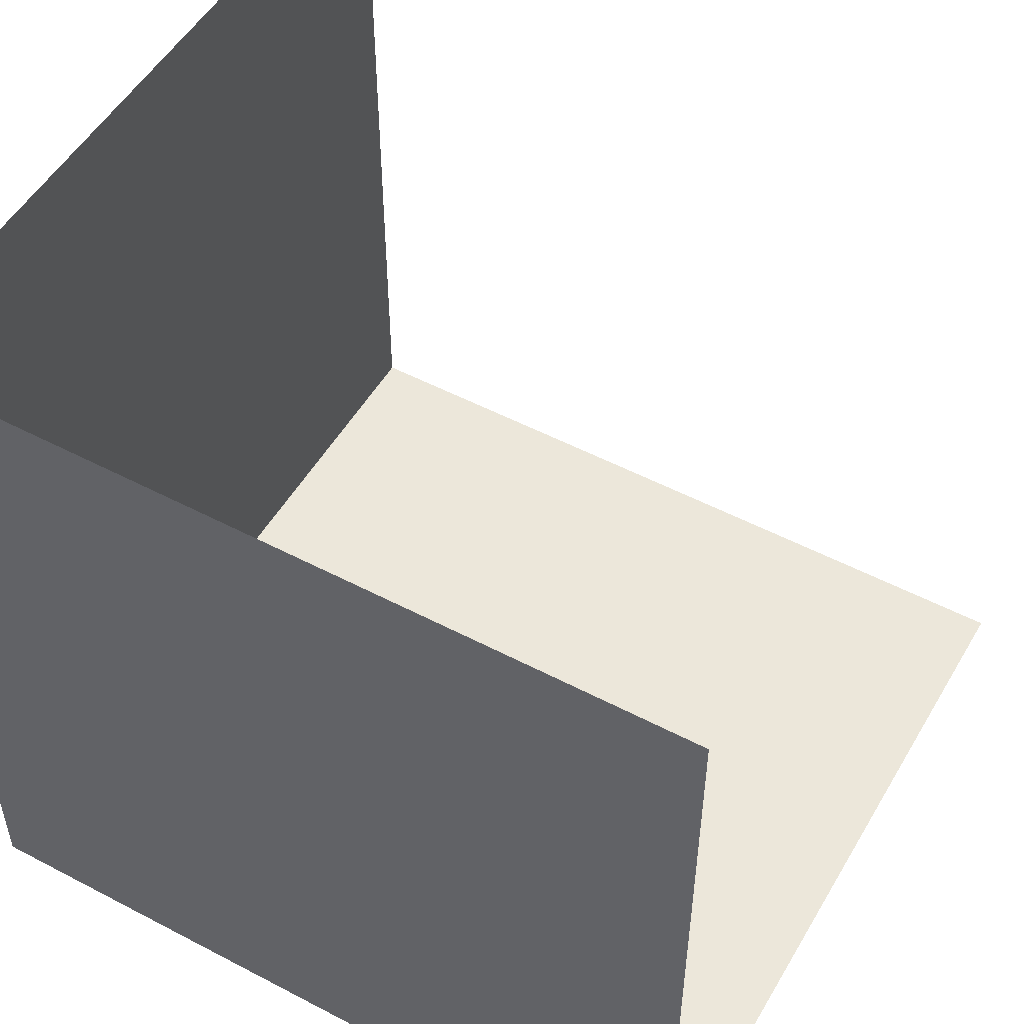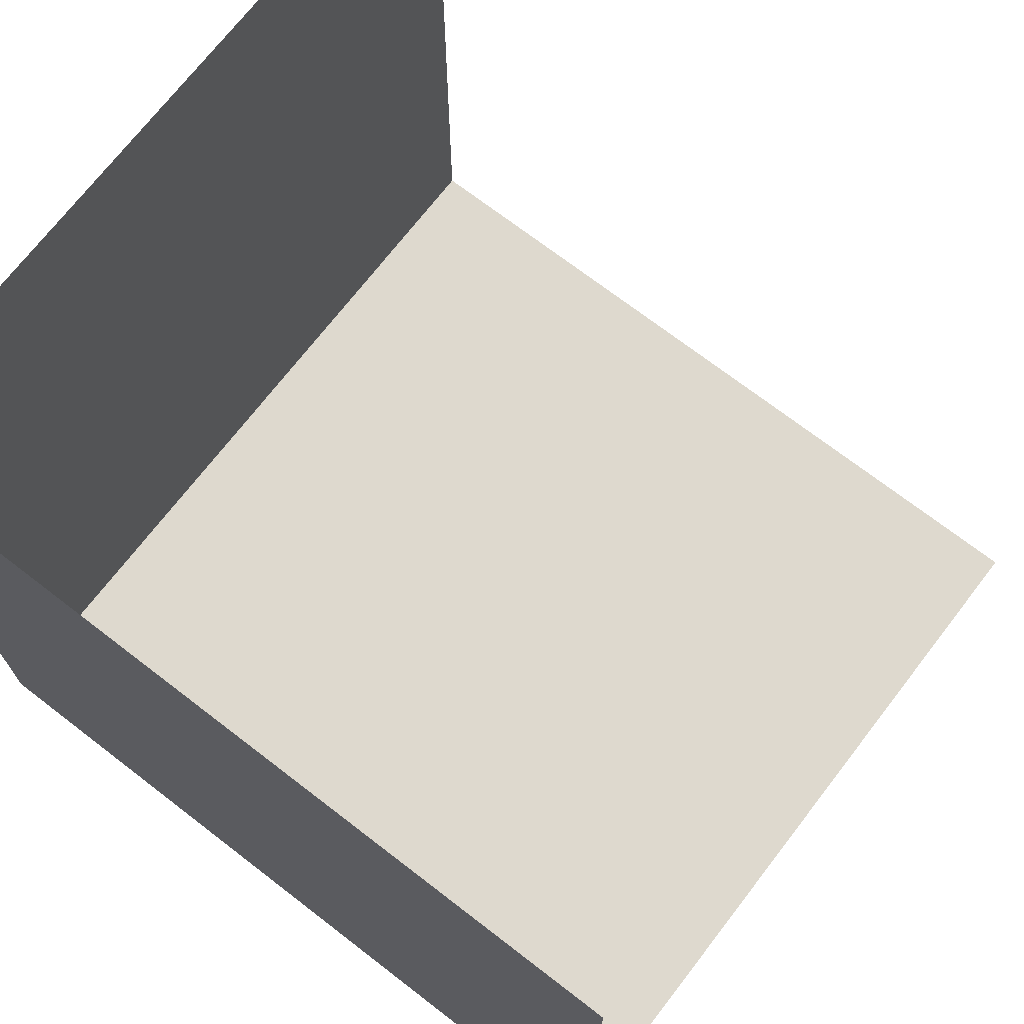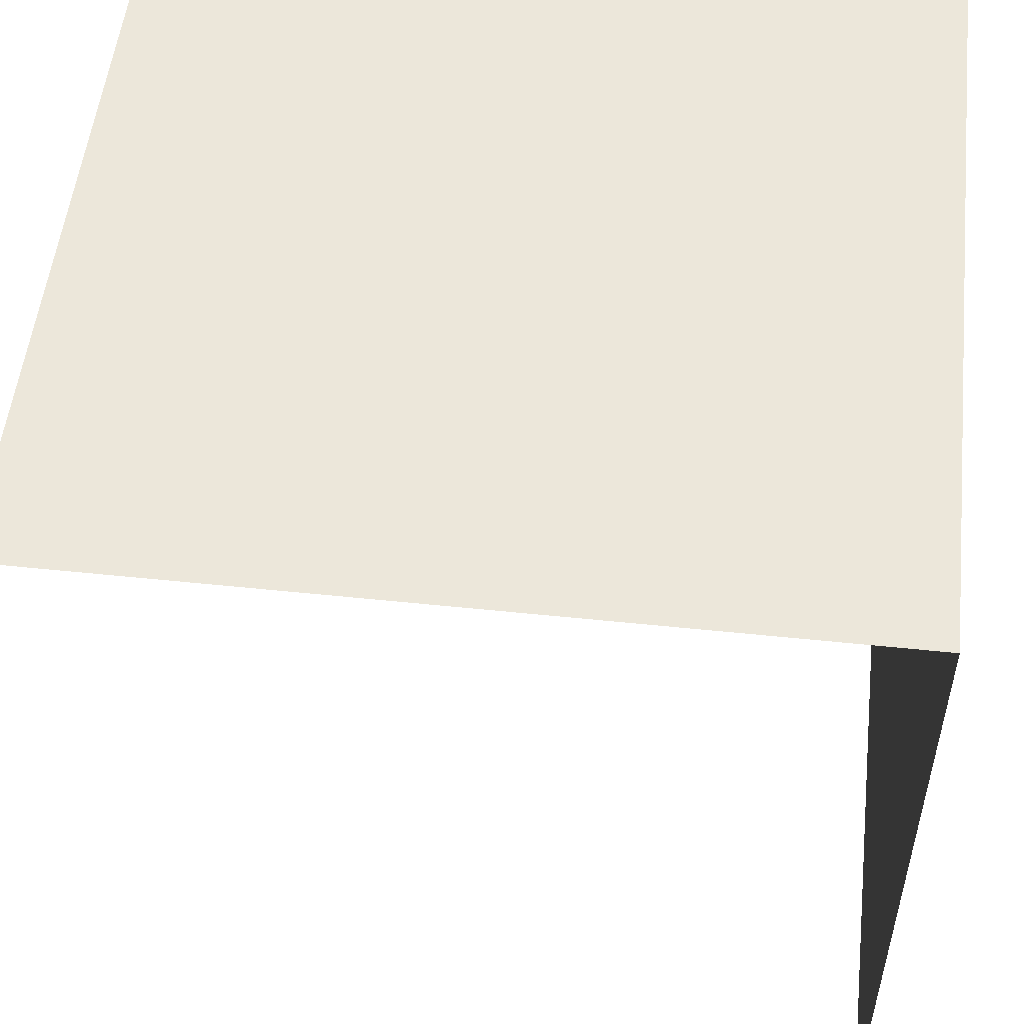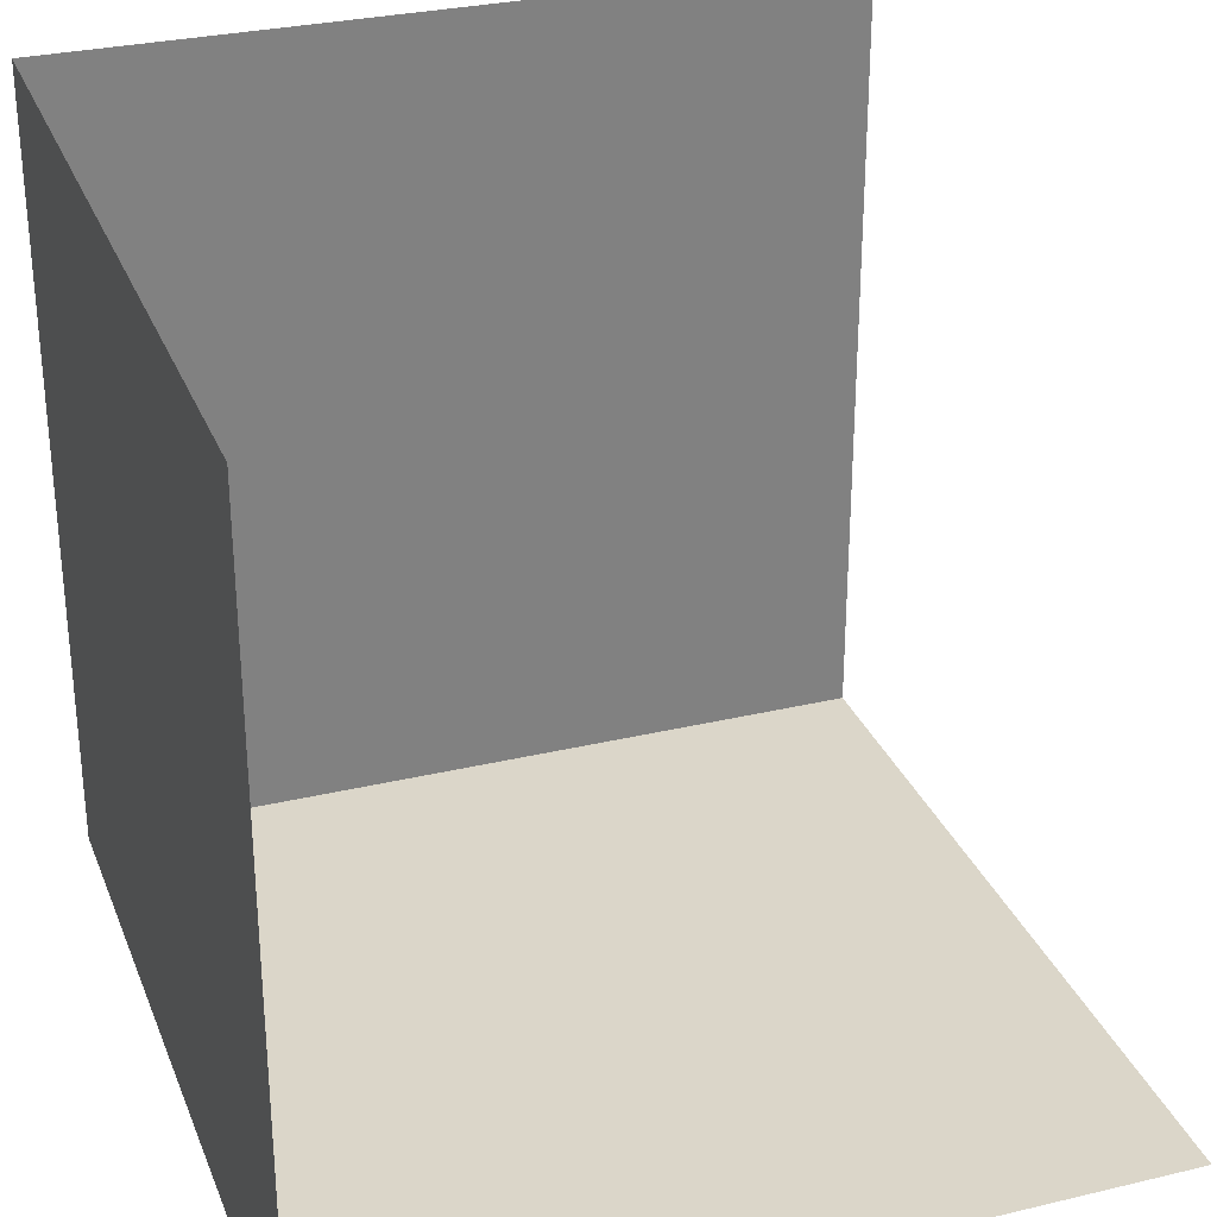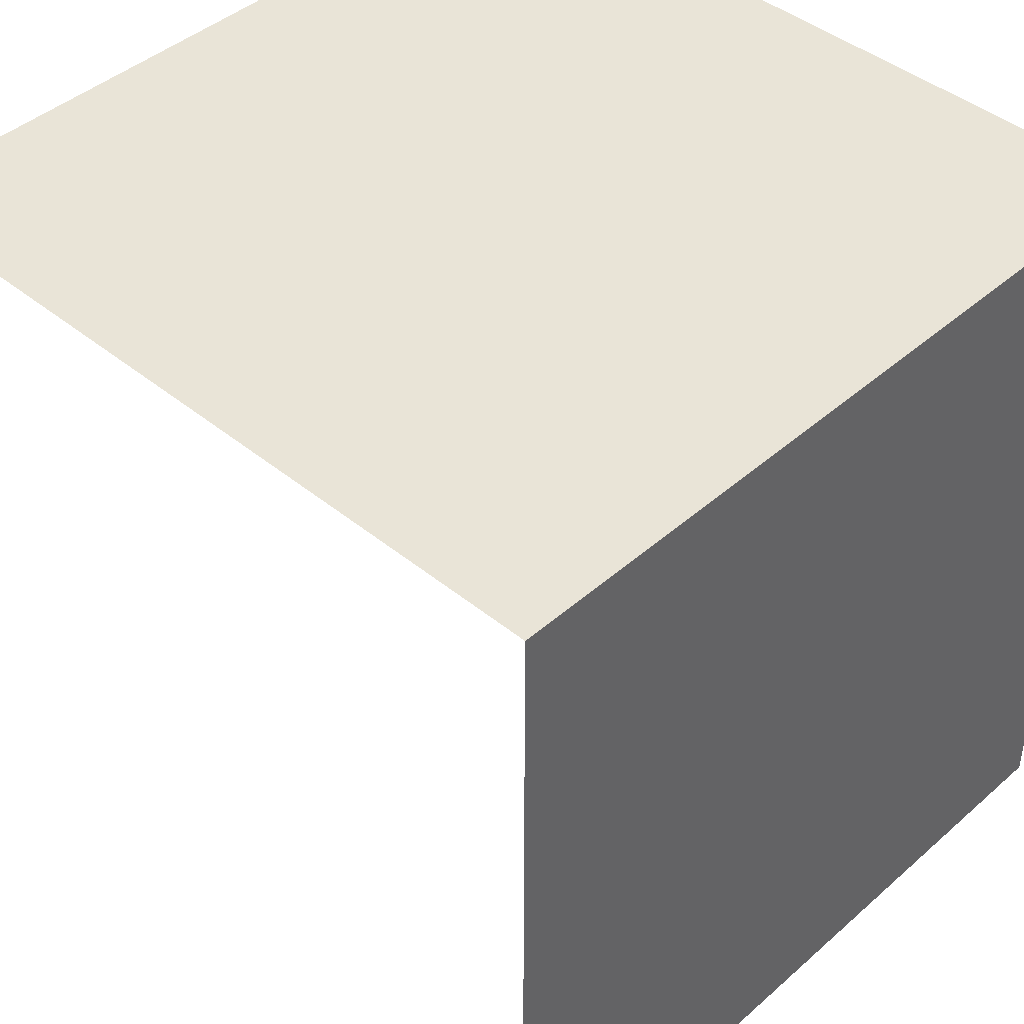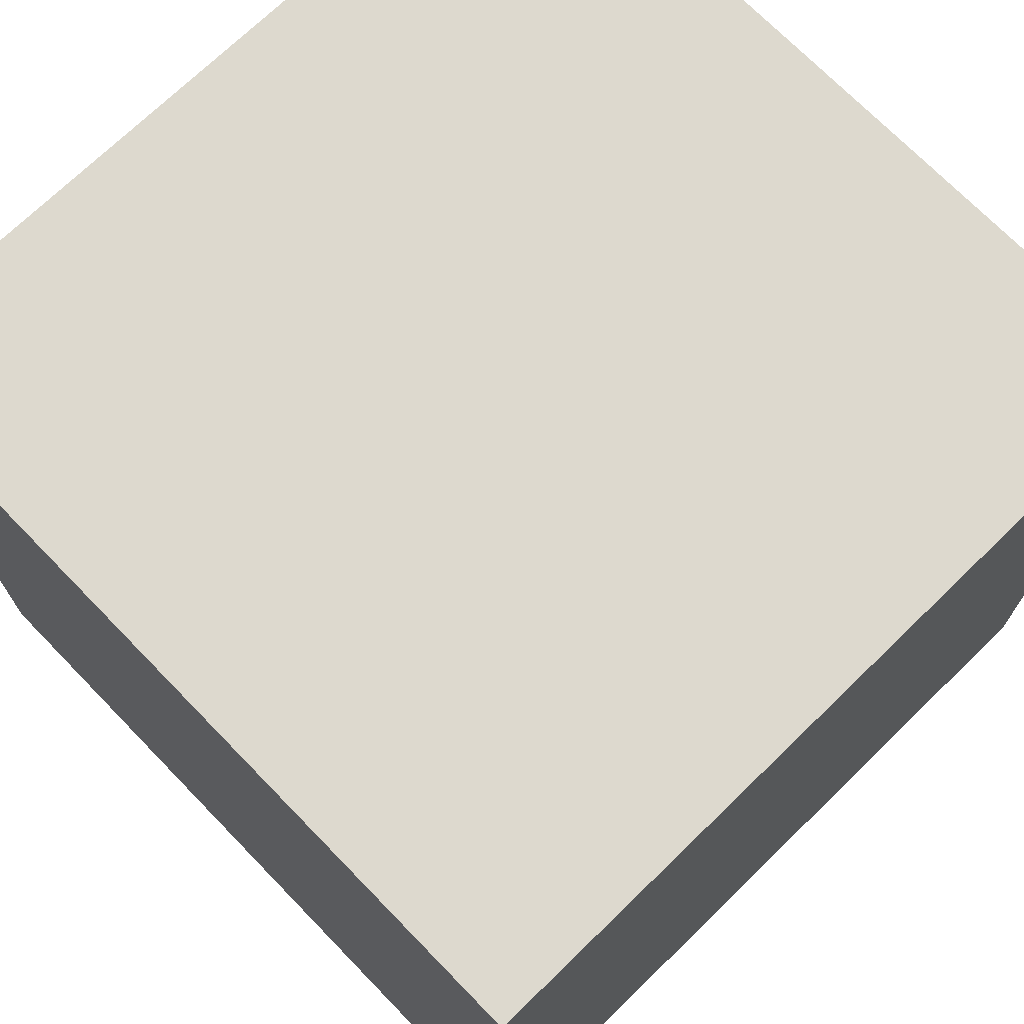
<metadata>
{"format":"obj","ext":"obj","renderer":"f3d","projection":"perspective","resolution":1024,"background":"white","views":[{"elev":51.8,"azim":-150.4,"up":"+Z"},{"elev":71.4,"azim":-142.4,"up":"+Z"},{"elev":52.9,"azim":6.4,"up":"+Y"},{"elev":29.8,"azim":-109.2,"up":"+Z"},{"elev":43.3,"azim":44.0,"up":"+Y"},{"elev":71.8,"azim":135.8,"up":"+Y"}]}
</metadata>
<code>
o Default
v 0.5 -1 0.5
v 0.5 -3.457e-06 -0.5001
v 0.5 -0.0001035 0.4999
v 0.5 -1 -0.5
v -0.5 -3.457e-06 -0.5001
v -0.5 -1 -0.5
v -0.5 -0.0001035 0.4999
g grass_cliff_topright
f 1 2 3
f 1 4 2
f 4 5 2
f 4 6 5
f 7 2 5
f 7 3 2

</code>
